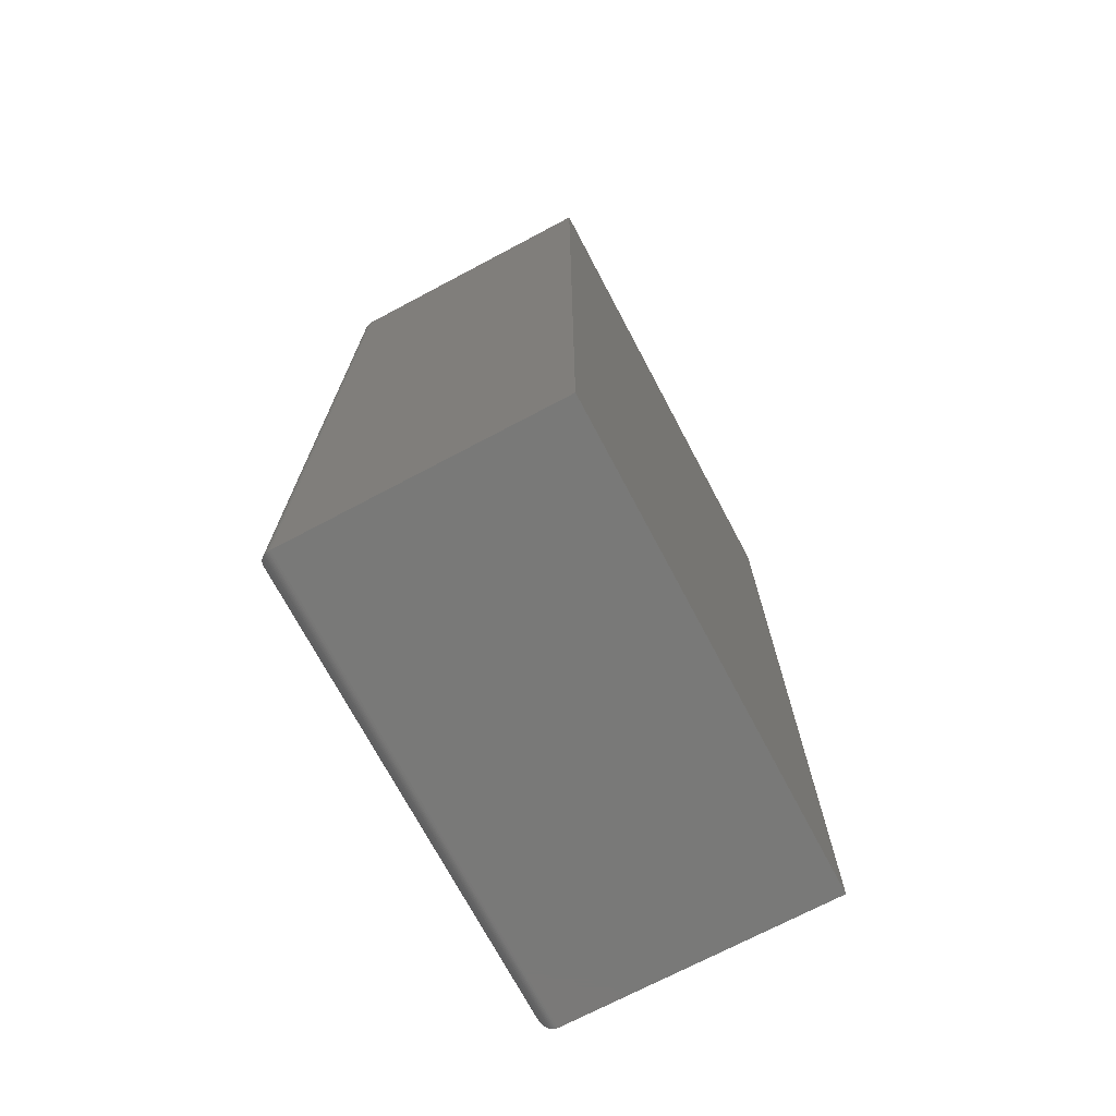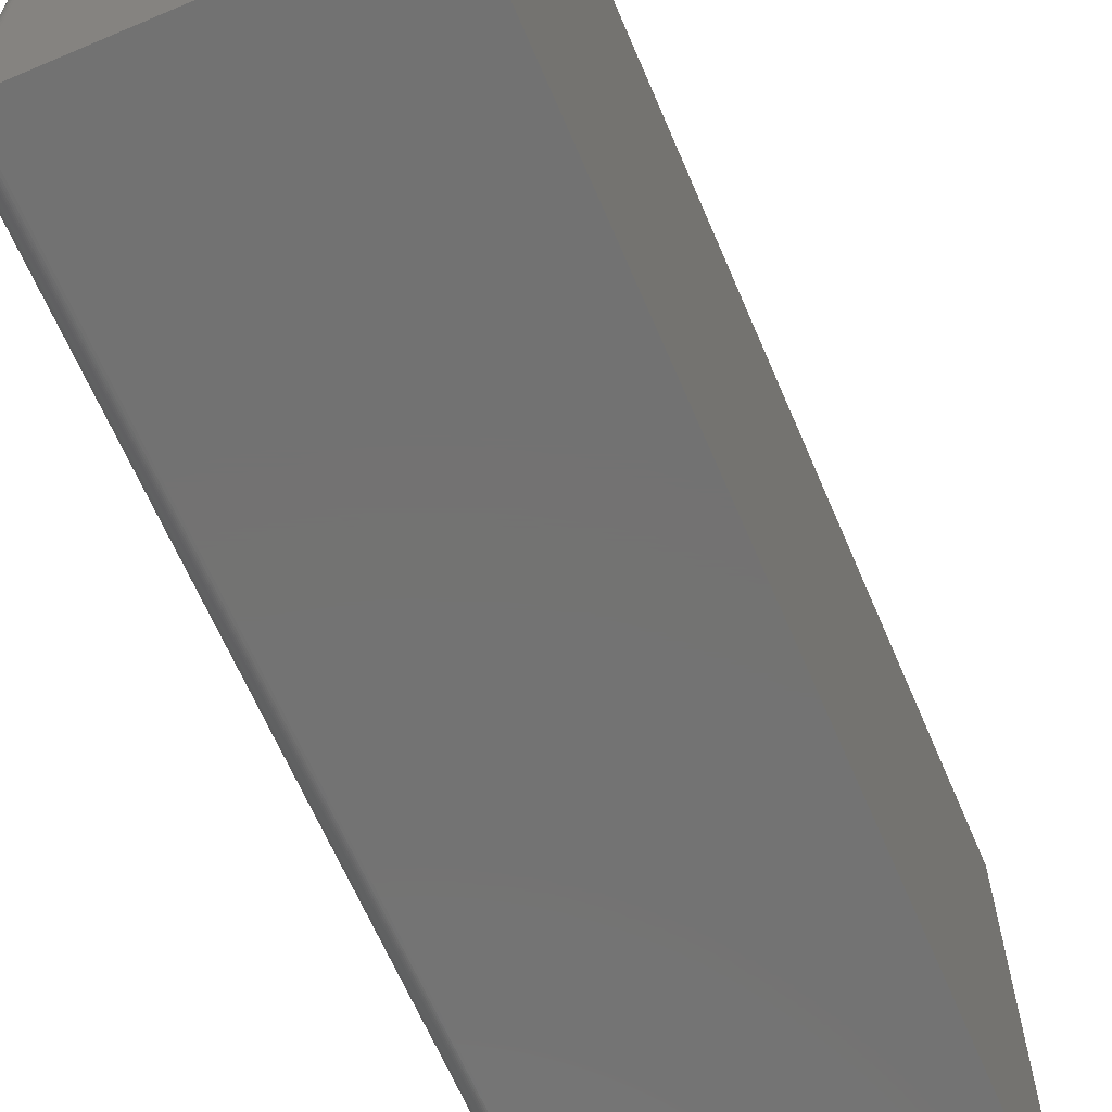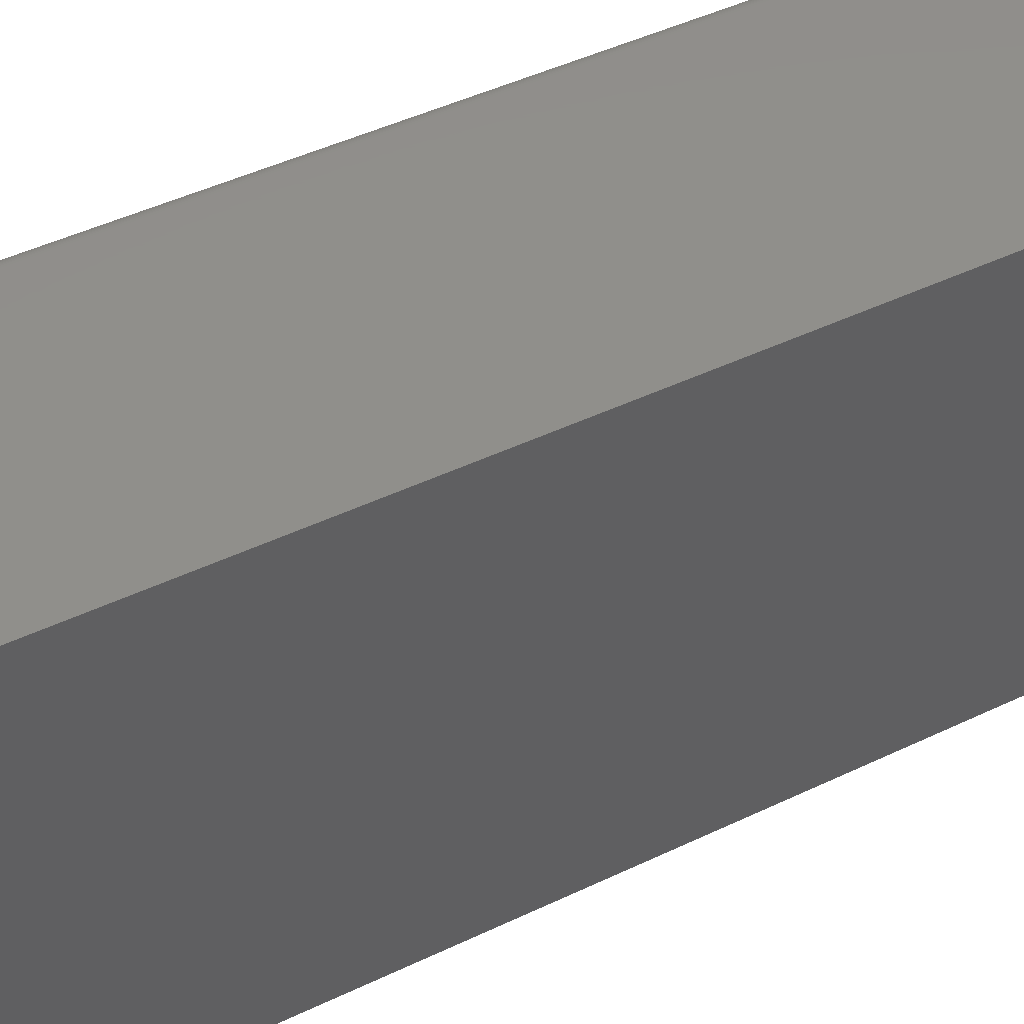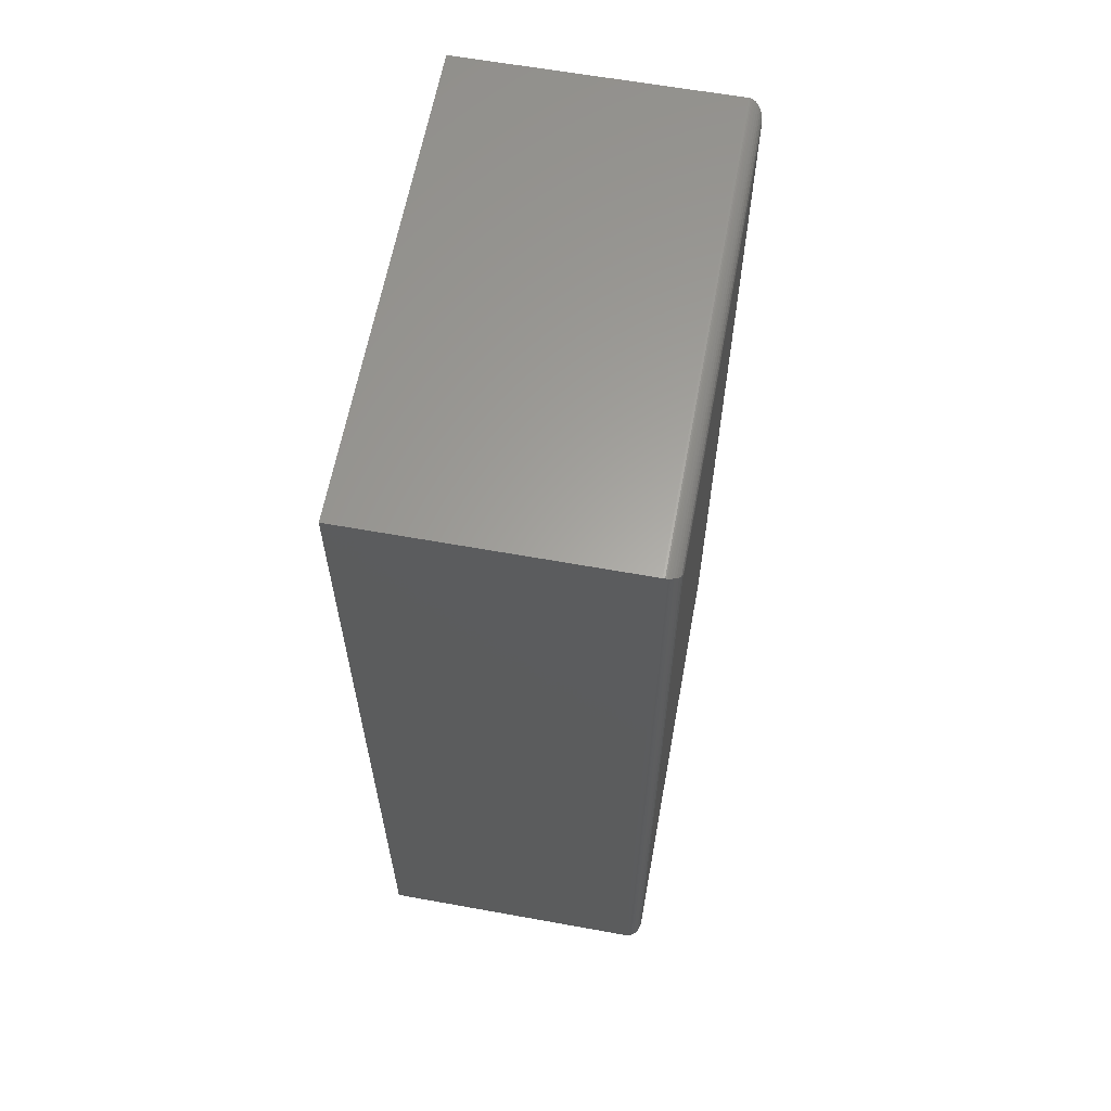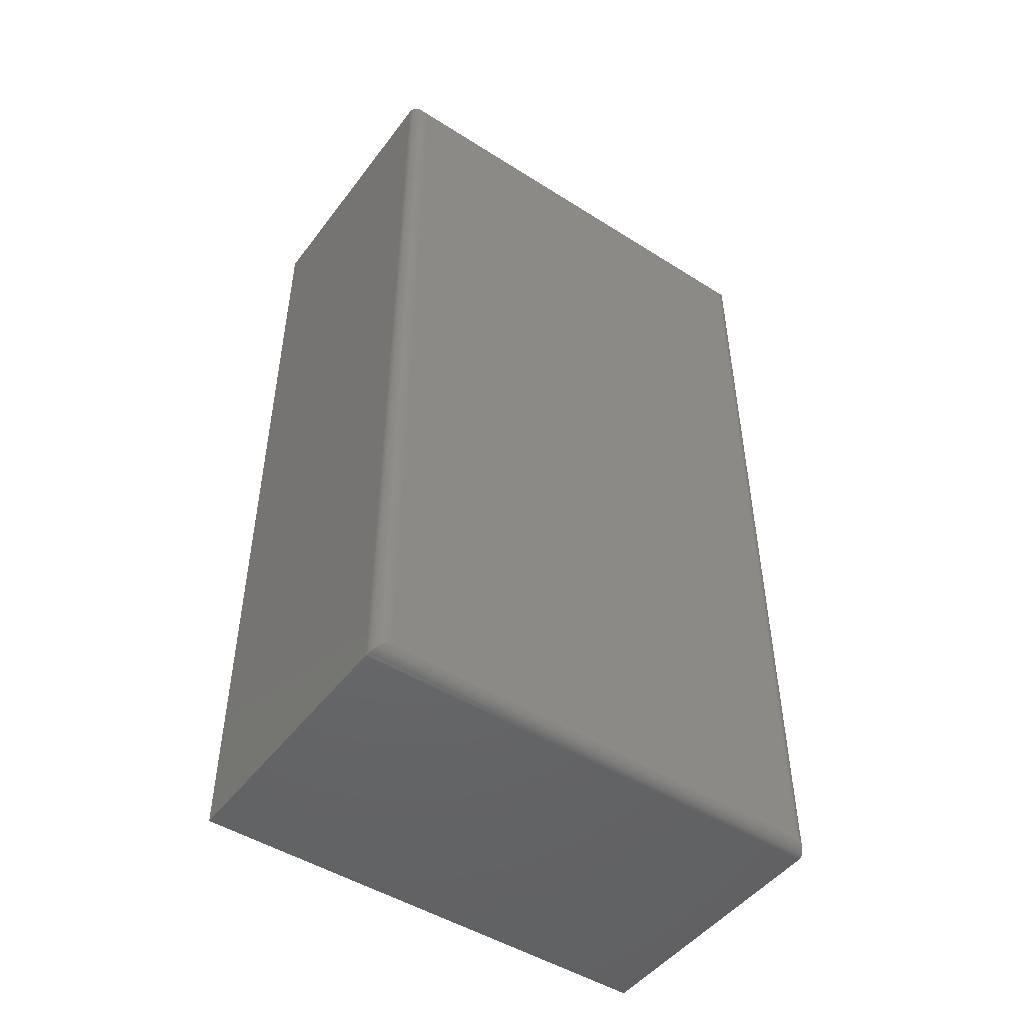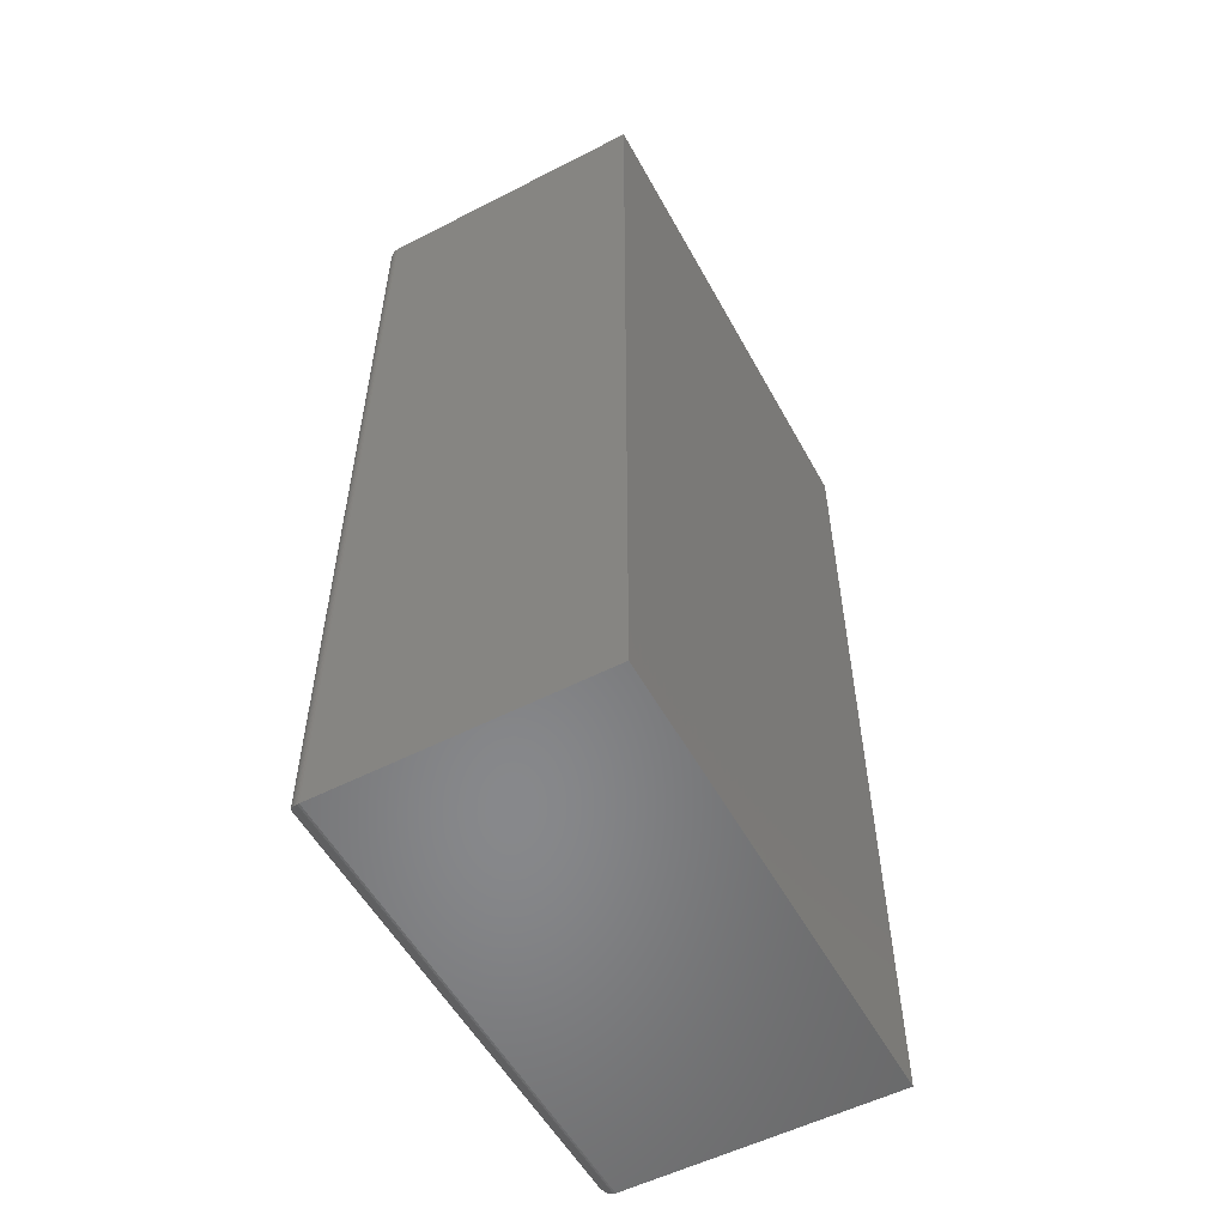
<metadata>
{"format":"stl","ext":"stl","renderer":"f3d","projection":"perspective","resolution":1024,"background":"white","views":[{"elev":-72.0,"azim":-152.1,"up":"+Z"},{"elev":-64.7,"azim":-156.9,"up":"+Y"},{"elev":49.0,"azim":-117.6,"up":"+Y"},{"elev":62.0,"azim":10.4,"up":"+Z"},{"elev":-48.1,"azim":54.7,"up":"+Z"},{"elev":-54.7,"azim":-151.6,"up":"+Z"}]}
</metadata>
<code>
# stl→obj: 52 verts, 100 faces
v -0.2266 -0.75 -0.7031
v 0.1941 -0.75 -0.7031
v -0.2266 -0.75 0.7031
v 0.1941 -0.75 0.7031
v -0.2266 0 -0.7031
v -0.2266 1.561e-16 0.7031
v 0.1941 -4.405e-18 -0.7031
v 0.1941 1.795e-16 0.7031
v 0.2175 -0.7266 -0.6797
v 0.2175 -0.02344 -0.6797
v 0.2175 -0.7266 0.6797
v 0.2175 -0.02344 0.6797
v 0.217 -0.01858 -0.6845
v 0.217 -0.01858 0.6845
v 0.2042 -0.002303 -0.7008
v 0.2075 -0.004216 0.6989
v 0.2075 -0.004216 -0.6989
v 0.2104 -0.006629 0.6965
v 0.2104 -0.006629 -0.6965
v 0.2129 -0.009469 0.6937
v 0.2129 -0.009469 -0.6937
v 0.2155 -0.0139 0.6892
v 0.2155 -0.0139 -0.6892
v 0.197 -0.0001798 -0.7029
v 0.197 -0.0001798 0.7029
v 0.1989 -0.0004912 -0.7026
v 0.1989 -0.0004912 0.7026
v 0.2007 -0.0009455 -0.7022
v 0.2007 -0.0009455 0.7022
v 0.2025 -0.00156 -0.7016
v 0.2025 -0.00156 0.7016
v 0.2042 -0.002303 0.7008
v 0.217 -0.7314 0.6845
v 0.2075 -0.7458 0.6989
v 0.2104 -0.7434 0.6965
v 0.2129 -0.7405 0.6937
v 0.2155 -0.7361 0.6892
v 0.197 -0.7498 0.7029
v 0.1989 -0.7495 0.7026
v 0.2007 -0.7491 0.7022
v 0.2025 -0.7484 0.7016
v 0.2042 -0.7477 0.7008
v 0.217 -0.7314 -0.6845
v 0.2155 -0.7361 -0.6892
v 0.2129 -0.7405 -0.6937
v 0.2104 -0.7434 -0.6965
v 0.2075 -0.7458 -0.6989
v 0.197 -0.7498 -0.7029
v 0.1989 -0.7495 -0.7026
v 0.2007 -0.7491 -0.7022
v 0.2025 -0.7484 -0.7016
v 0.2042 -0.7477 -0.7008
f 1 2 3
f 3 2 4
f 5 6 7
f 7 6 8
f 8 6 4
f 4 6 3
f 9 10 11
f 11 10 12
f 5 7 1
f 1 7 2
f 12 13 14
f 12 10 13
f 15 16 17
f 17 16 18
f 17 18 19
f 19 18 20
f 19 20 21
f 21 20 22
f 21 22 23
f 23 22 14
f 23 14 13
f 7 8 24
f 24 8 25
f 24 25 26
f 26 25 27
f 26 27 28
f 28 27 29
f 28 29 30
f 30 29 31
f 30 31 15
f 15 31 32
f 15 32 16
f 11 14 33
f 11 12 14
f 32 34 16
f 16 34 35
f 16 35 18
f 18 35 36
f 18 36 20
f 20 36 37
f 20 37 22
f 22 37 33
f 22 33 14
f 8 4 25
f 25 4 38
f 25 38 27
f 27 38 39
f 27 39 29
f 29 39 40
f 29 40 31
f 31 40 41
f 31 41 32
f 32 41 42
f 32 42 34
f 9 33 43
f 9 11 33
f 43 33 37
f 43 37 44
f 44 37 36
f 44 36 45
f 45 36 35
f 45 35 46
f 46 35 34
f 46 34 47
f 47 34 42
f 4 2 38
f 38 2 48
f 38 48 39
f 39 48 49
f 39 49 40
f 40 49 50
f 40 50 41
f 41 50 51
f 41 51 42
f 42 51 52
f 42 52 47
f 10 43 13
f 10 9 43
f 13 43 44
f 13 44 23
f 23 44 45
f 23 45 21
f 21 45 46
f 21 46 19
f 19 46 47
f 19 47 17
f 17 47 52
f 2 7 48
f 48 7 24
f 48 24 49
f 49 24 26
f 49 26 50
f 50 26 28
f 50 28 51
f 51 28 30
f 51 30 52
f 52 30 15
f 52 15 17
f 3 6 1
f 1 6 5

</code>
